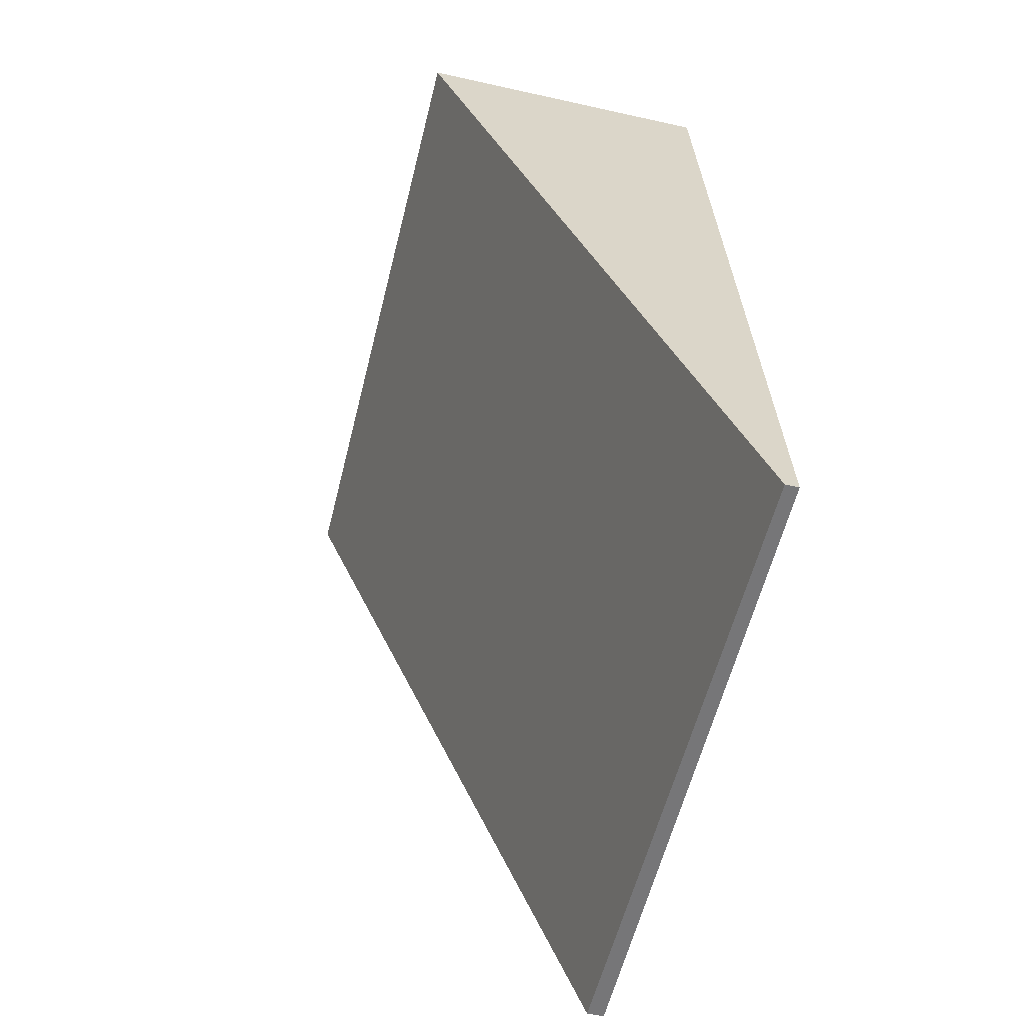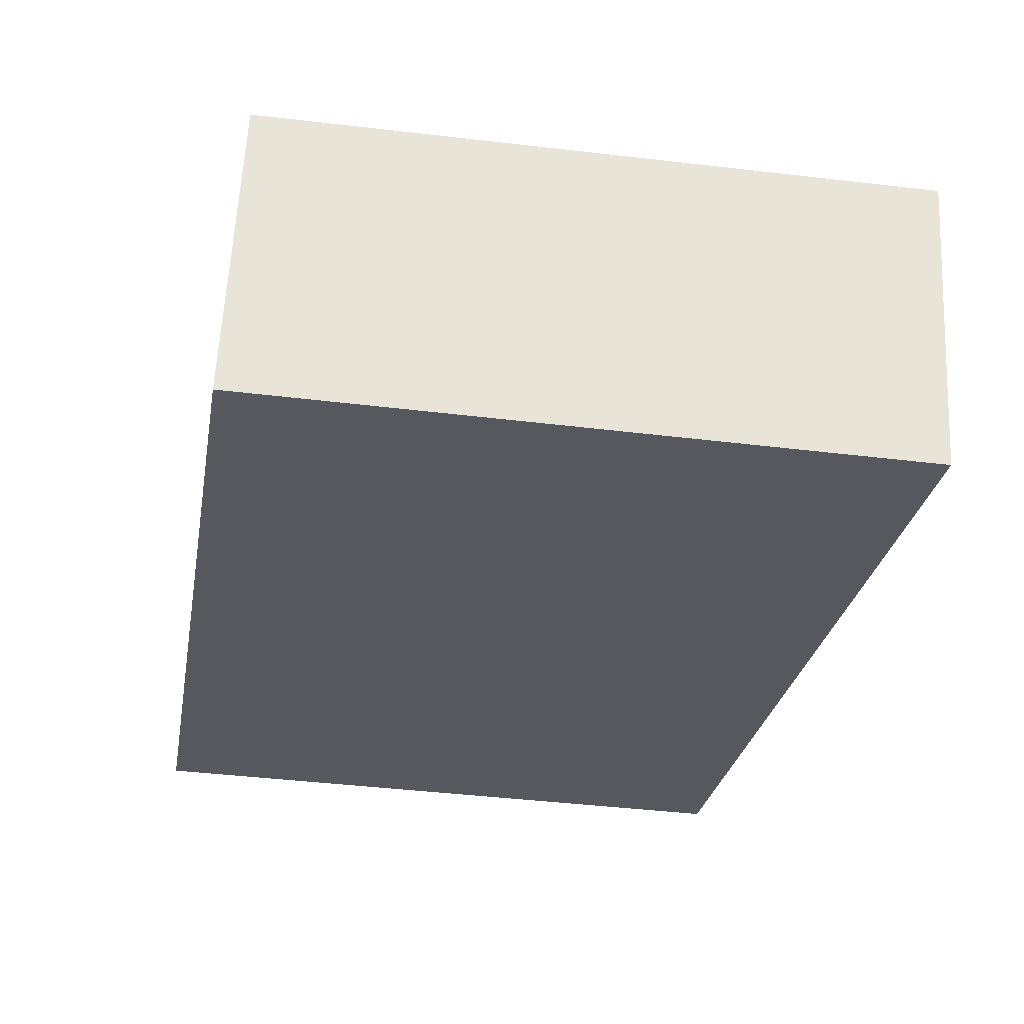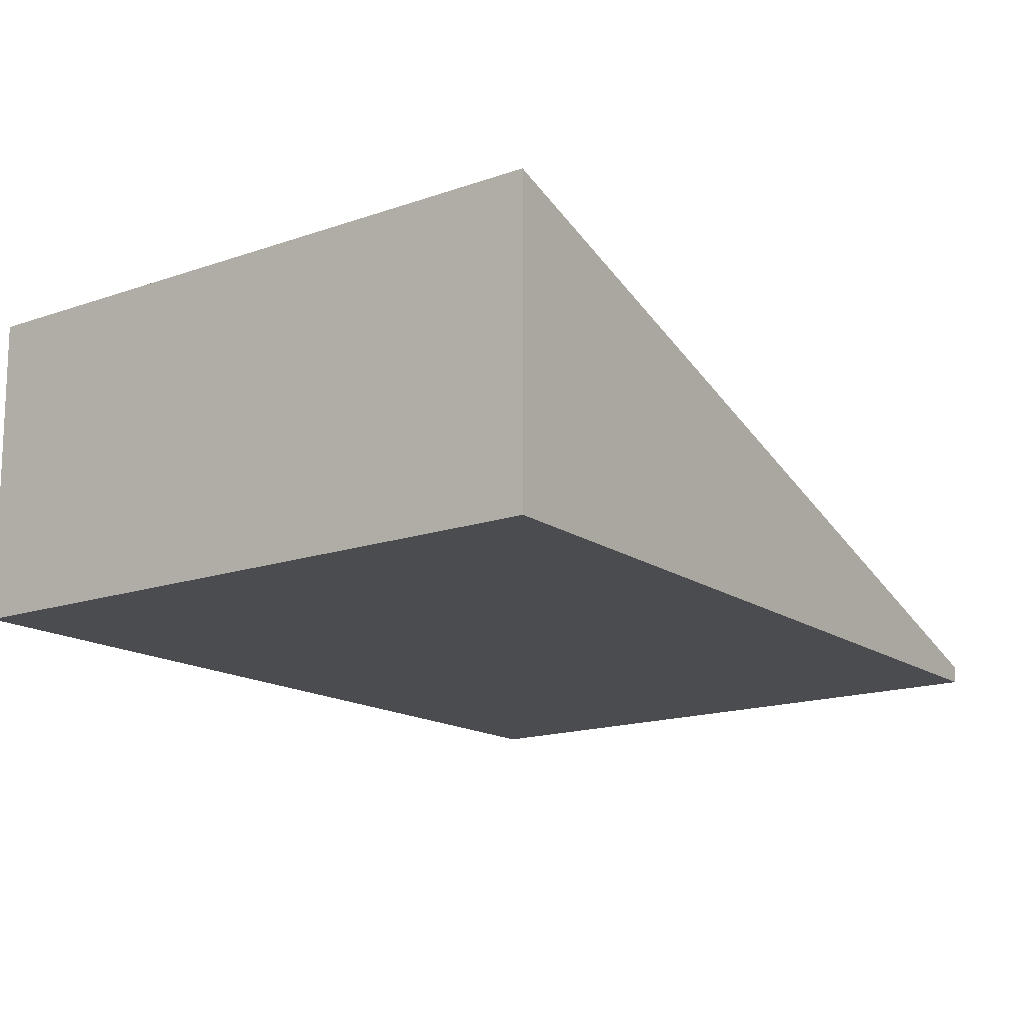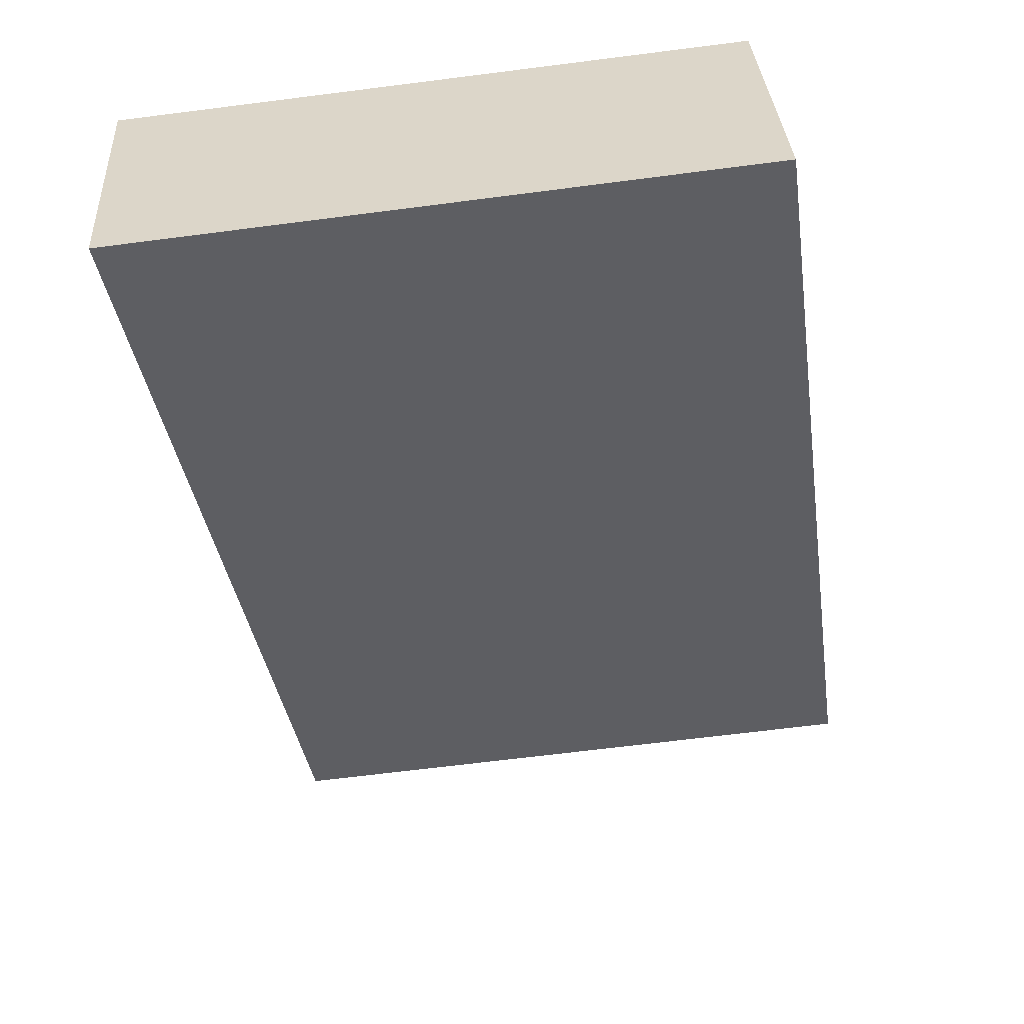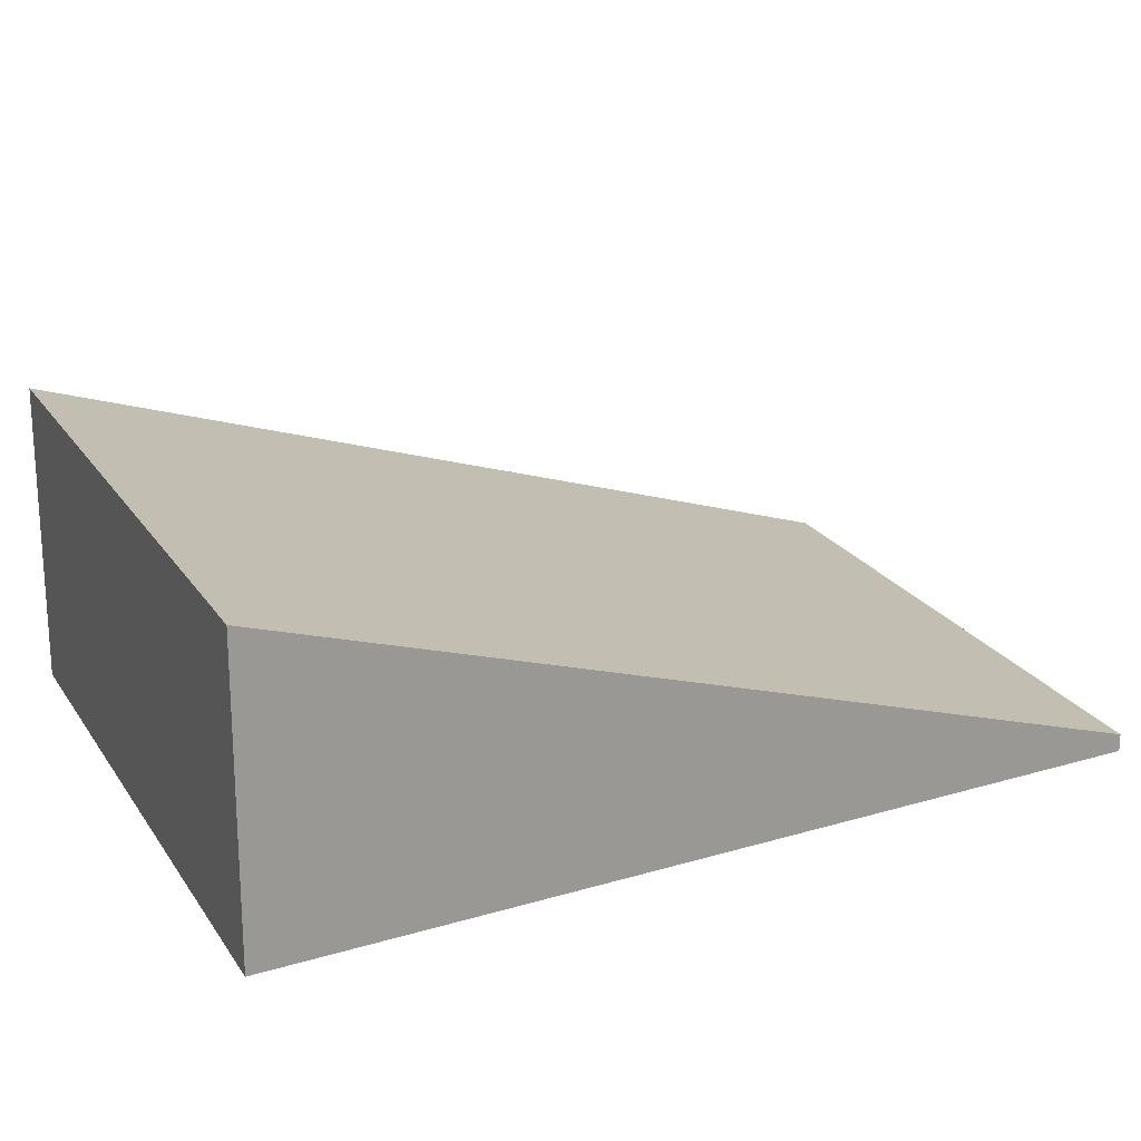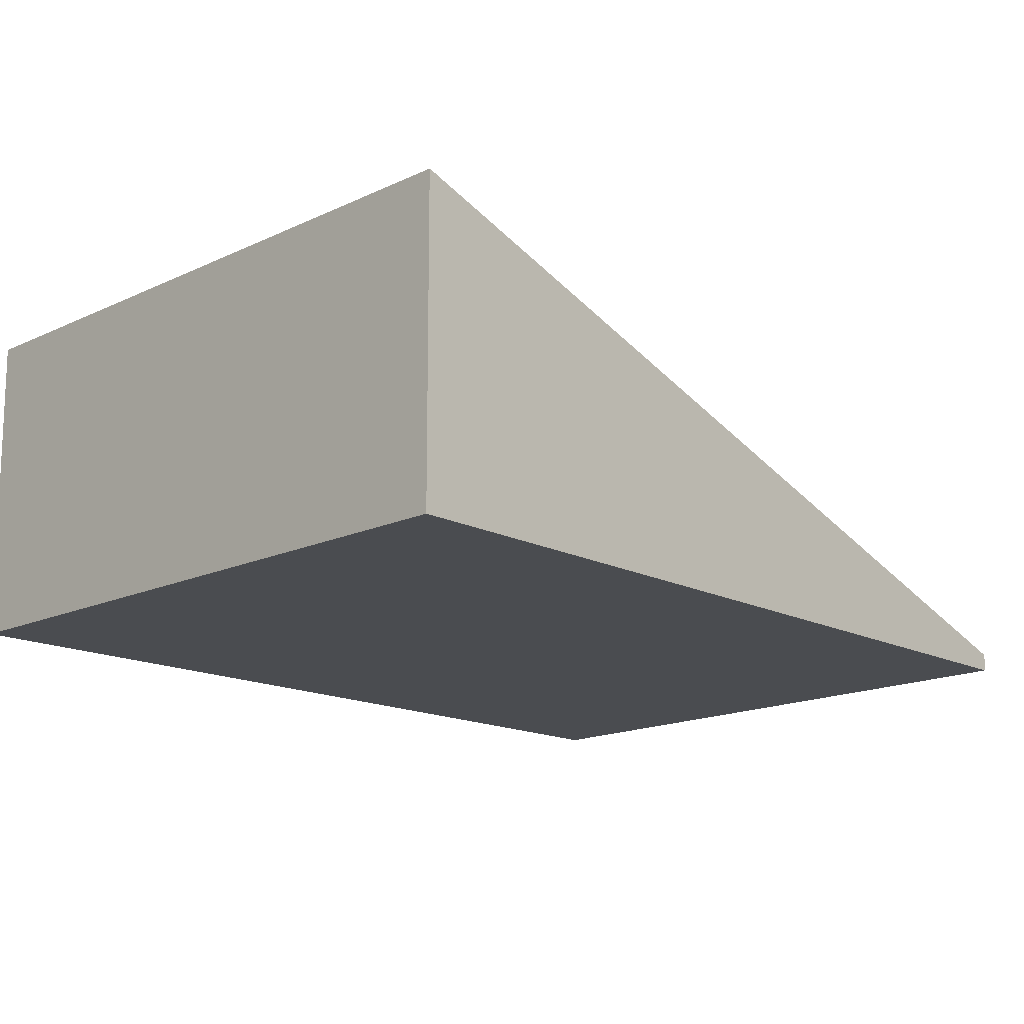
<metadata>
{"format":"obj","ext":"obj","renderer":"f3d","projection":"perspective","resolution":1024,"background":"white","views":[{"elev":-51.7,"azim":-103.8,"up":"+Z"},{"elev":61.1,"azim":3.0,"up":"+Z"},{"elev":-14.8,"azim":44.2,"up":"+Y"},{"elev":32.4,"azim":176.7,"up":"+Z"},{"elev":21.3,"azim":72.4,"up":"+Y"},{"elev":-15.0,"azim":52.2,"up":"+Y"}]}
</metadata>
<code>
v  2.934 0.079 -0.269
v  0.679 1.399 4.079
v  3.693 1.399 3.745
v  0 0.061 3.735e-18
v  3.693 -2.293e-16 3.745
v  2.934 1.647e-17 -0.269
v  0 0 0
v  0.679 -2.498e-16 4.079
g defaultobject
f 1 2 3
f 2 1 4
f 5 1 3
f 1 5 6
f 6 4 1
f 4 6 7
f 4 8 2
f 8 4 7
f 8 3 2
f 3 8 5
f 8 6 5
f 6 8 7

</code>
